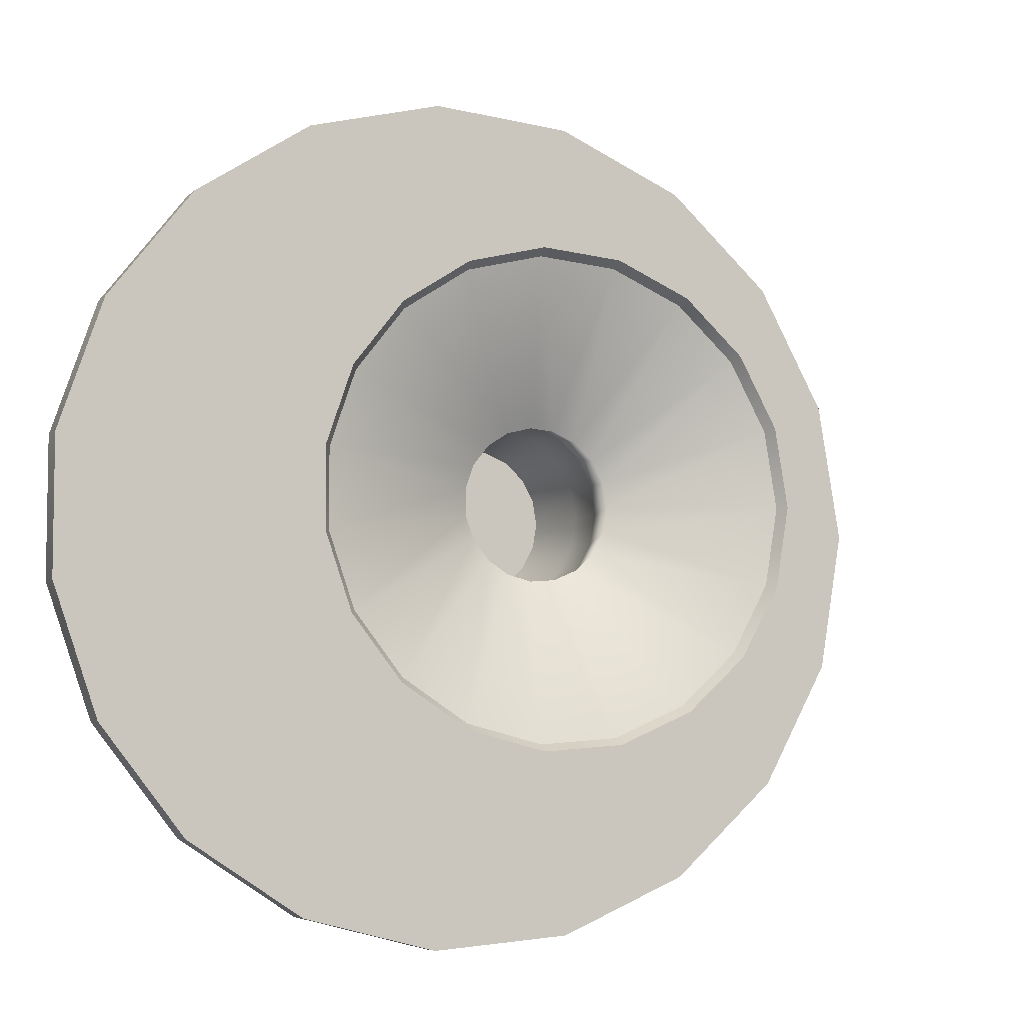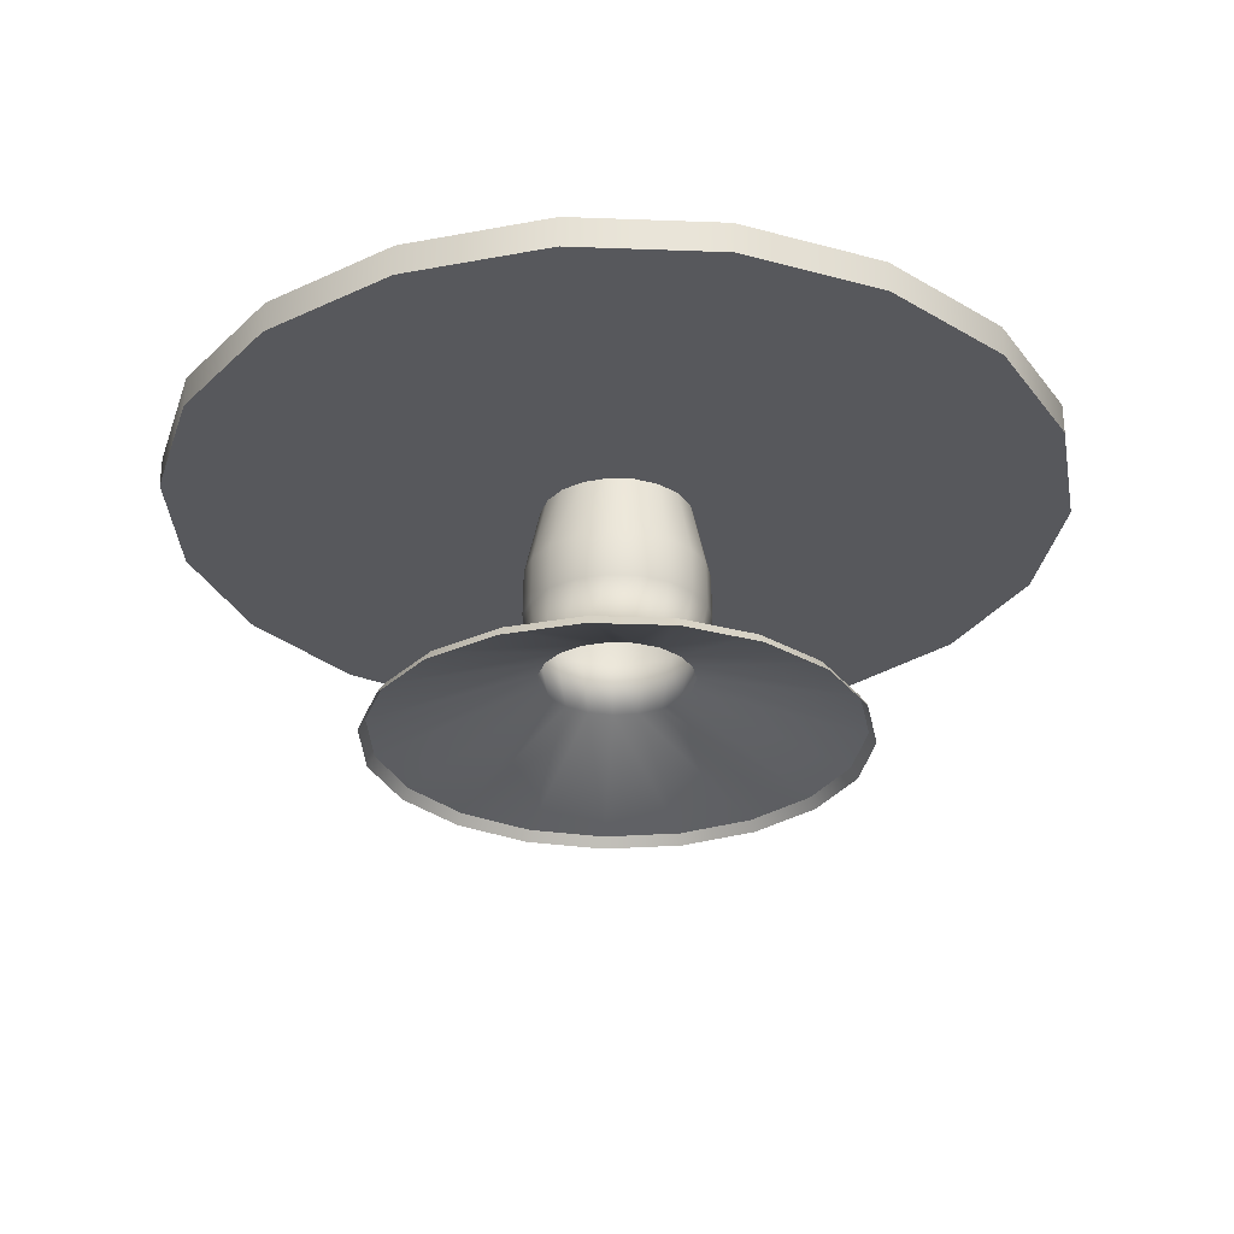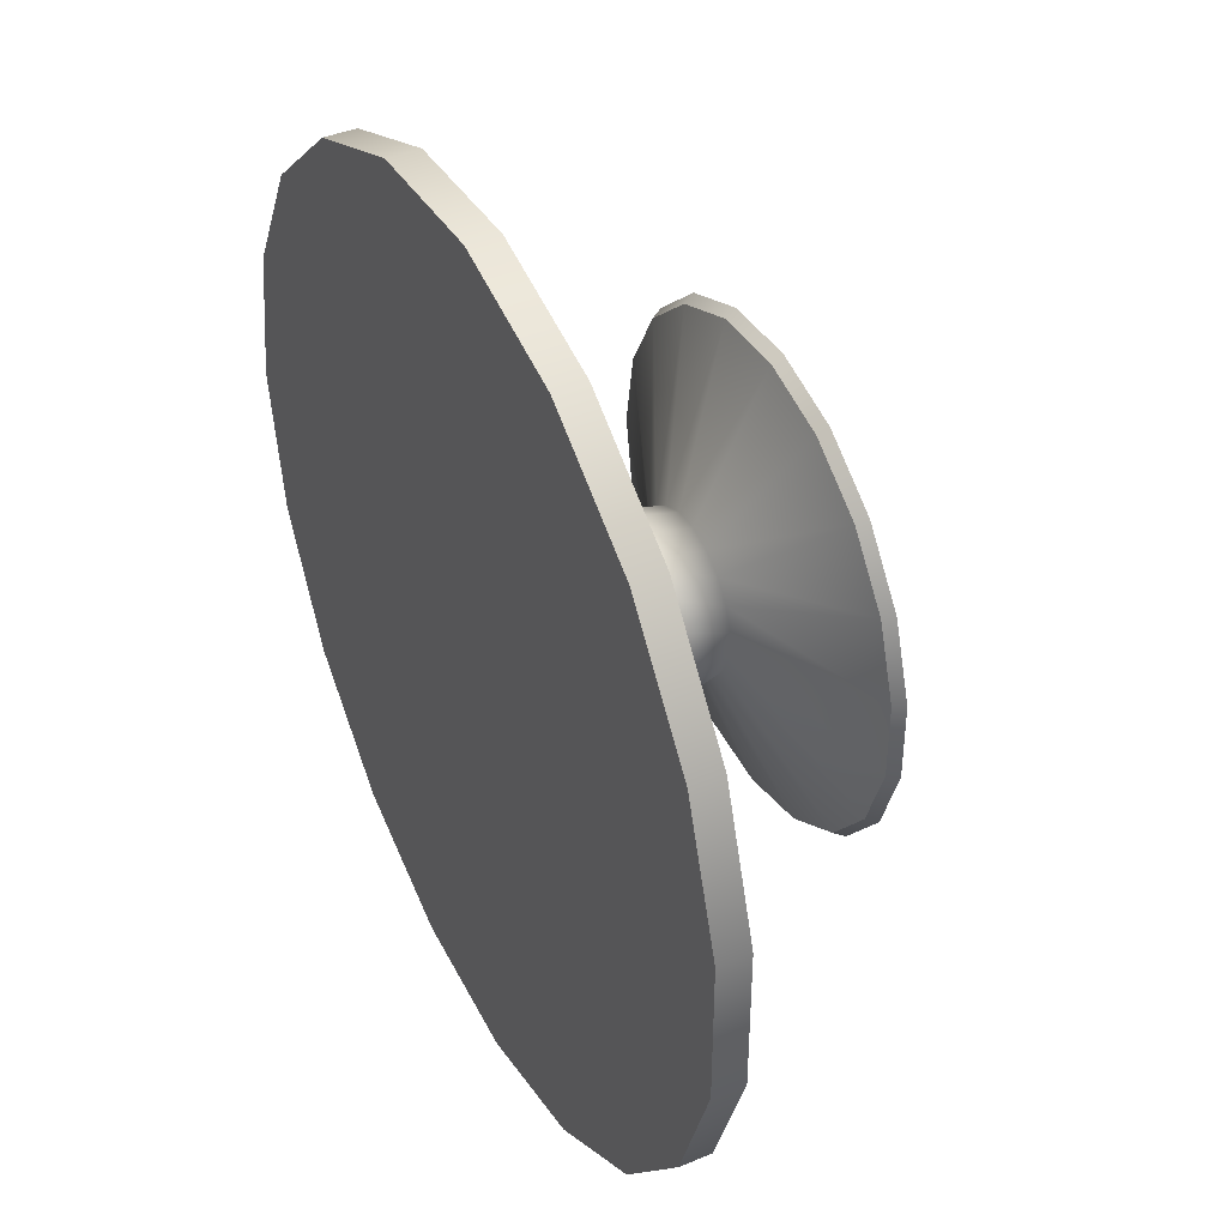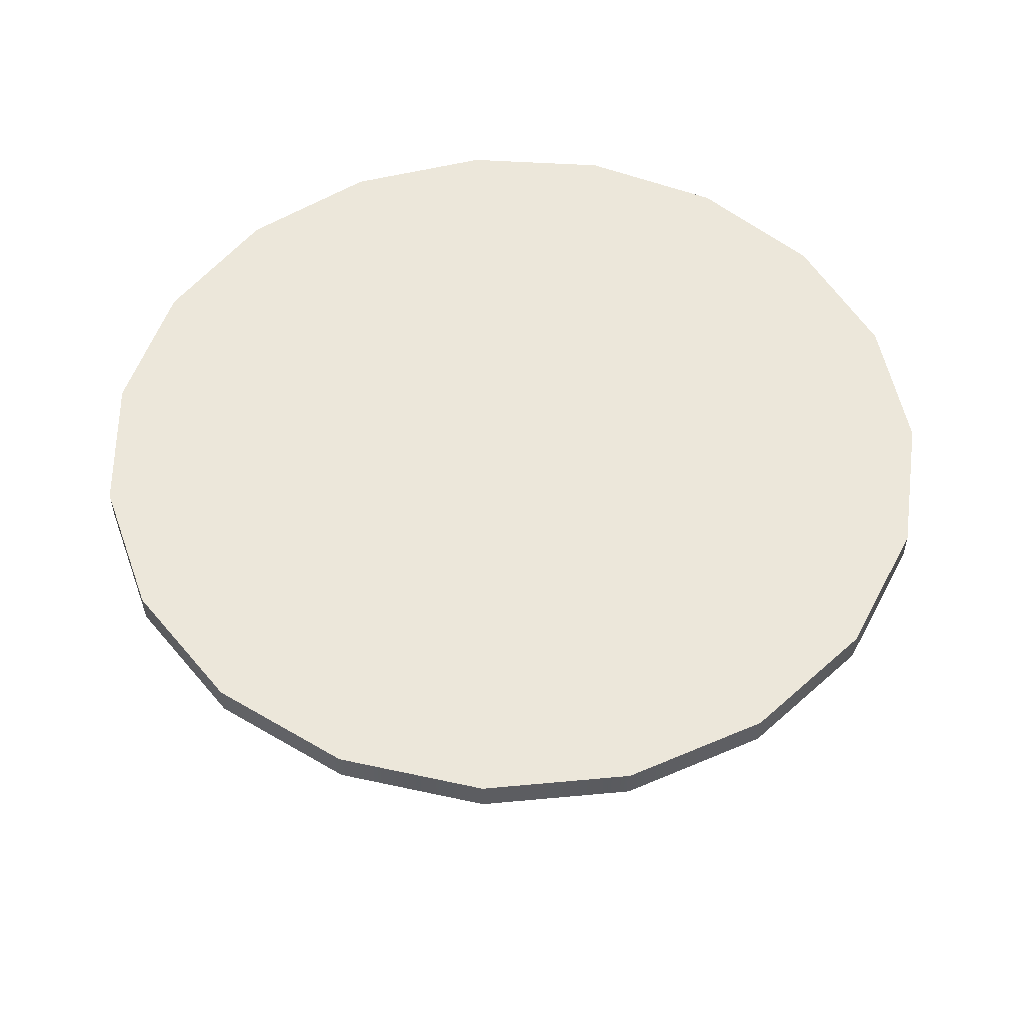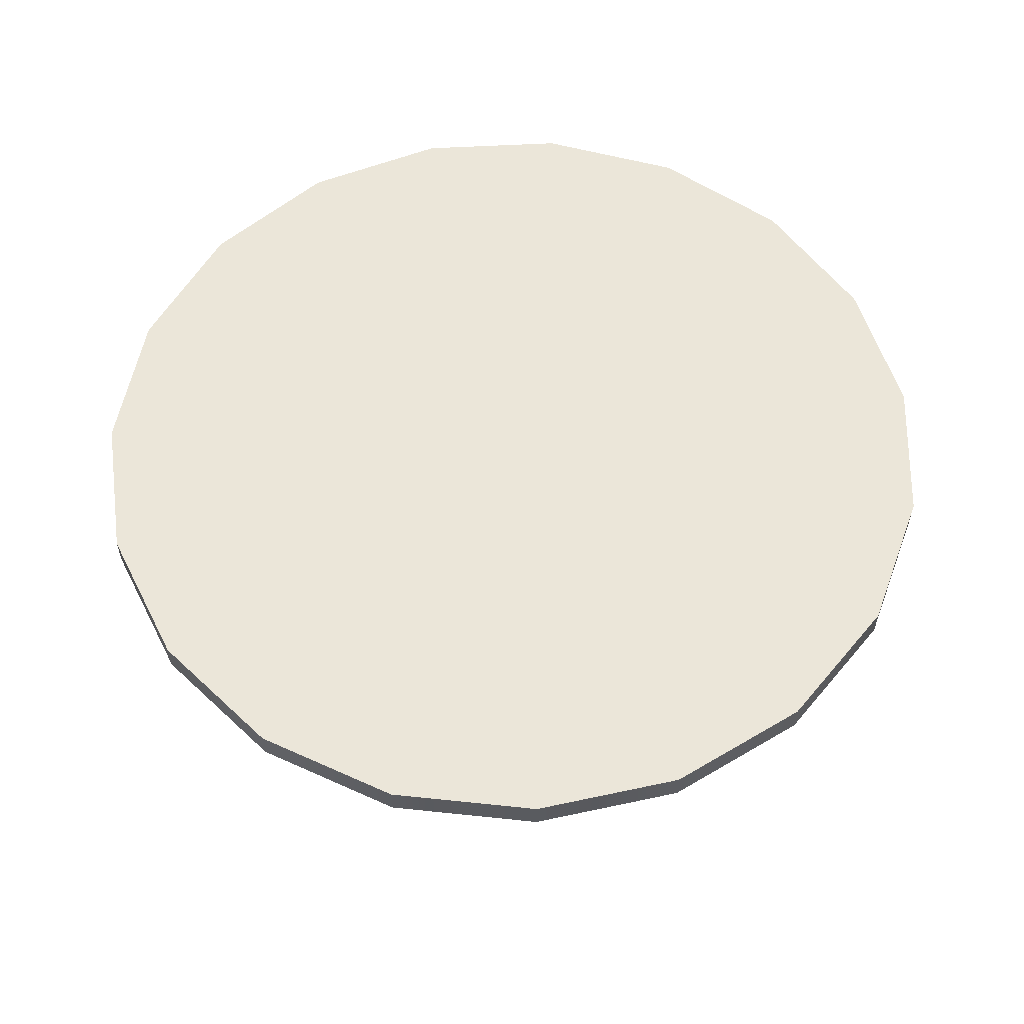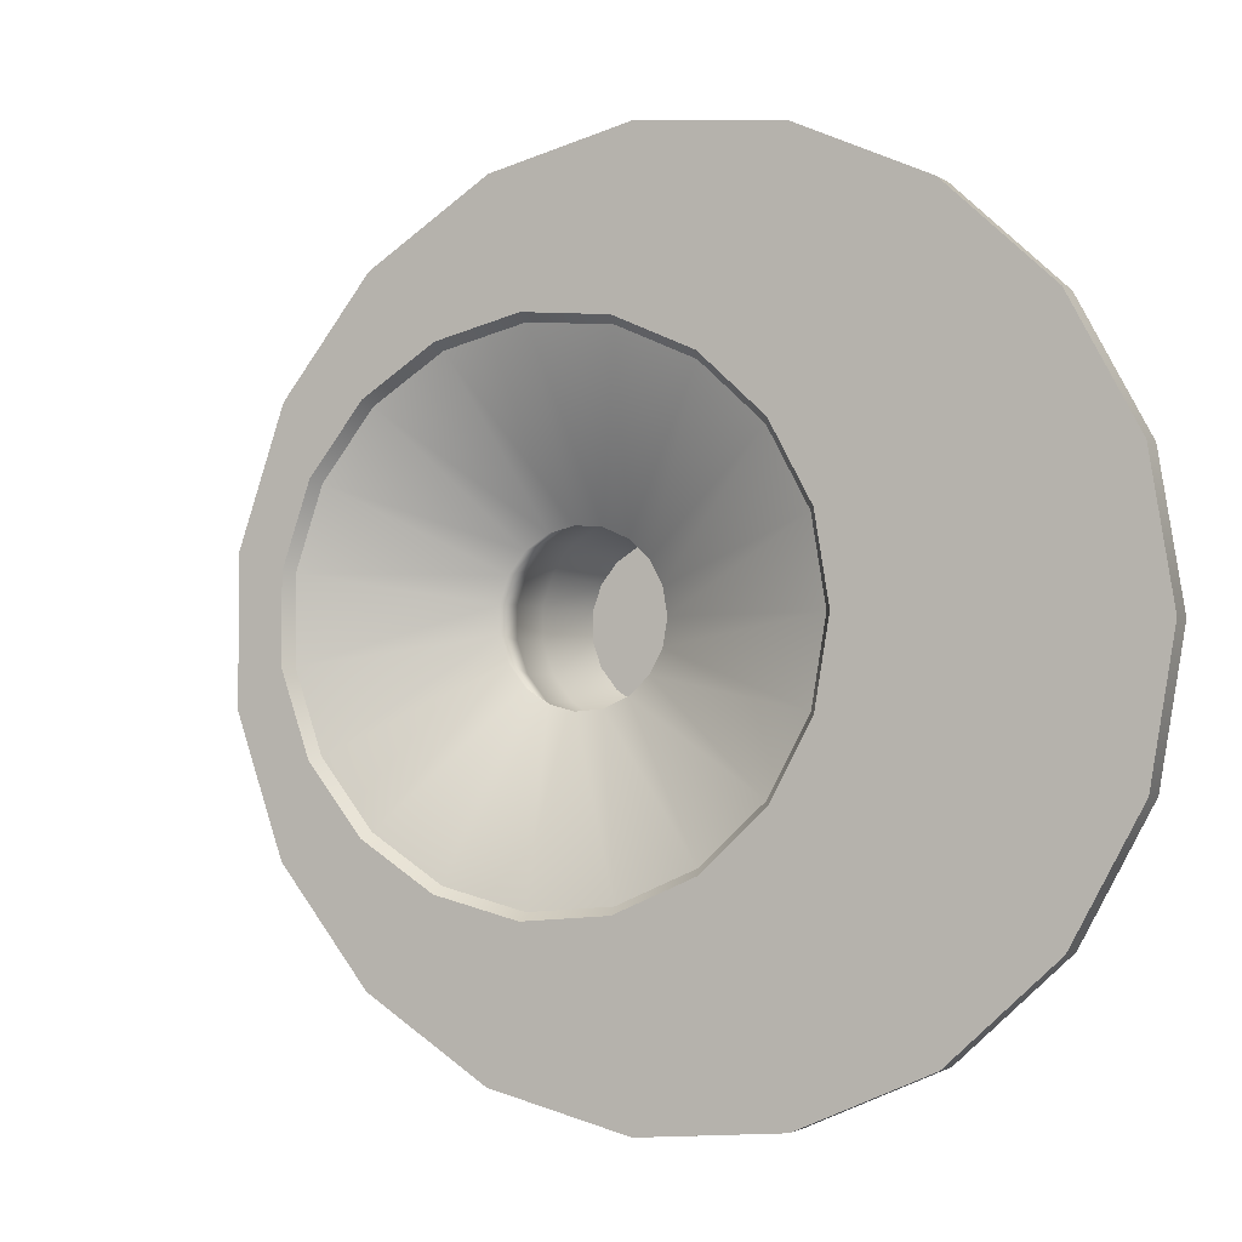
<metadata>
{"format":"obj","ext":"obj","renderer":"f3d","projection":"perspective","resolution":1024,"background":"white","views":[{"elev":-6.1,"azim":-22.6,"up":"+Z"},{"elev":-28.6,"azim":-93.2,"up":"+Y"},{"elev":42.0,"azim":-116.5,"up":"+Z"},{"elev":52.9,"azim":-95.7,"up":"+Y"},{"elev":57.3,"azim":86.8,"up":"+Y"},{"elev":-2.1,"azim":24.9,"up":"+Z"}]}
</metadata>
<code>
g Whole_scene:default1
v 0.8207 0.4878 -0.2838
v 0.6838 0.4878 -0.5368
v 0.4721 0.4878 -0.7317
v 0.2086 0.4878 -0.8473
v -0.07814 0.4878 -0.871
v -0.357 0.4878 -0.8004
v -0.5979 0.4878 -0.643
v -0.7746 0.4878 -0.416
v -0.8681 0.4878 -0.1439
v -0.8681 0.4878 0.1439
v -0.7746 0.4878 0.416
v -0.5979 0.4878 0.643
v -0.357 0.4878 0.8004
v -0.07814 0.4878 0.871
v 0.2086 0.4878 0.8473
v 0.4721 0.4878 0.7317
v 0.6838 0.4878 0.5368
v 0.8207 0.4878 0.2838
v 0.8681 0.4878 -1e-06
v 0.8207 0.5482 -0.2838
v 0.6838 0.5482 -0.5368
v 0.4721 0.5482 -0.7317
v 0.2086 0.5482 -0.8473
v -0.07814 0.5482 -0.871
v -0.357 0.5482 -0.8004
v -0.5979 0.5482 -0.643
v -0.7746 0.5482 -0.416
v -0.8681 0.5482 -0.1439
v -0.8681 0.5482 0.1439
v -0.7746 0.5482 0.416
v -0.5979 0.5482 0.643
v -0.357 0.5482 0.8004
v -0.07814 0.5482 0.871
v 0.2086 0.5482 0.8473
v 0.4721 0.5482 0.7317
v 0.6838 0.5482 0.5368
v 0.8207 0.5482 0.2838
v 0.8681 0.5482 -1e-06
v -0.00596 0.5482 -1e-06
v 0.8207 0.4878 -0.2838
v 0.6838 0.4878 -0.5368
v 0.4721 0.4878 -0.7317
v 0.2086 0.4878 -0.8473
v -0.07814 0.4878 -0.871
v -0.357 0.4878 -0.8004
v -0.5979 0.4878 -0.643
v -0.7746 0.4878 -0.416
v -0.8681 0.4878 -0.1439
v -0.8681 0.4878 0.1439
v -0.7746 0.4878 0.416
v -0.5979 0.4878 0.643
v -0.357 0.4878 0.8004
v -0.07814 0.4878 0.871
v 0.2086 0.4878 0.8473
v 0.4721 0.4878 0.7317
v 0.6838 0.4878 0.5368
v 0.8207 0.4878 0.2838
v 0.8681 0.4878 -1e-06
v 0.1356 0.4878 -0.04845
v 0.1123 0.4878 -0.09165
v 0.07613 0.4878 -0.1249
v 0.03114 0.4878 -0.1446
v -0.01781 0.4878 -0.1487
v -0.06543 0.4878 -0.1366
v -0.1066 0.4878 -0.1098
v -0.1367 0.4878 -0.07102
v -0.1527 0.4878 -0.02456
v -0.1527 0.4878 0.02456
v -0.1367 0.4878 0.07102
v -0.1066 0.4878 0.1098
v -0.06543 0.4878 0.1367
v -0.01781 0.4878 0.1487
v 0.03114 0.4878 0.1447
v 0.07613 0.4878 0.1249
v 0.1123 0.4878 0.09165
v 0.1356 0.4878 0.04845
v 0.1437 0.4878 -1e-06
v 0.1356 0.1379 0.04845
v 0.1123 0.1379 0.09165
v 0.07613 0.1379 0.1249
v 0.03114 0.1379 0.1447
v -0.01781 0.1379 0.1487
v -0.06543 0.1379 0.1367
v -0.1066 0.1379 0.1098
v -0.1367 0.1379 0.07102
v -0.1527 0.1379 0.02456
v -0.1527 0.1379 -0.02456
v -0.1367 0.1379 -0.07102
v -0.1066 0.1379 -0.1098
v -0.06543 0.1379 -0.1366
v -0.01781 0.1379 -0.1487
v 0.03114 0.1379 -0.1446
v 0.07613 0.1379 -0.1249
v 0.1123 0.1379 -0.09165
v 0.1356 0.1379 -0.04845
v 0.1437 0.1379 -1e-06
v 0.03858 0.2618 0.1749
v 0.09296 0.2618 0.151
v 0.1366 0.2618 0.1108
v 0.1649 0.2618 0.05857
v 0.1747 0.2618 -1e-06
v 0.1649 0.2618 -0.05857
v 0.1366 0.2618 -0.1108
v 0.09296 0.2618 -0.151
v 0.03858 0.2618 -0.1749
v -0.0206 0.2618 -0.1798
v -0.07816 0.2618 -0.1652
v -0.1279 0.2618 -0.1327
v -0.1643 0.2618 -0.08585
v -0.1836 0.2618 -0.02969
v -0.1836 0.2618 0.02969
v -0.1643 0.2618 0.08585
v -0.1279 0.2618 0.1327
v -0.07816 0.2618 0.1652
v -0.0206 0.2618 0.1798
v 0.03824 0.3544 0.1735
v 0.09218 0.3544 0.1498
v 0.1355 0.3544 0.1099
v 0.1636 0.3544 0.0581
v 0.1733 0.3544 -1e-06
v 0.1636 0.3544 -0.0581
v 0.1355 0.3544 -0.1099
v 0.09218 0.3544 -0.1498
v 0.03824 0.3544 -0.1735
v -0.02047 0.3544 -0.1783
v -0.07757 0.3544 -0.1639
v -0.1269 0.3544 -0.1317
v -0.1631 0.3544 -0.08517
v -0.1822 0.3544 -0.02945
v -0.1822 0.3544 0.02946
v -0.1631 0.3544 0.08517
v -0.1269 0.3544 0.1317
v -0.07757 0.3544 0.1639
v -0.02047 0.3544 0.1783
v 0.4309 0.02087 0.1505
v 0.3583 0.02087 0.2848
v 0.246 0.02087 0.3882
v 0.1062 0.02087 0.4495
v -0.04592 0.02087 0.4621
v -0.1939 0.02087 0.4246
v -0.3217 0.02087 0.3411
v -0.4154 0.02087 0.2207
v -0.465 0.02087 0.07631
v -0.465 0.02087 -0.07632
v -0.4154 0.02087 -0.2207
v -0.3217 0.02087 -0.3411
v -0.1939 0.02087 -0.4246
v -0.04592 0.02087 -0.4621
v 0.1062 0.02087 -0.4495
v 0.246 0.02087 -0.3882
v 0.3583 0.02087 -0.2848
v 0.4309 0.02087 -0.1506
v 0.456 0.02087 -2e-06
v 0.4435 0 0.1549
v 0.3687 0 0.293
v 0.2532 0 0.3994
v 0.1094 0 0.4625
v -0.04712 0 0.4754
v -0.1994 0 0.4369
v -0.3308 0 0.351
v -0.4273 0 0.2271
v -0.4783 0 0.07852
v -0.4783 0 -0.07852
v -0.4273 0 -0.2271
v -0.3308 0 -0.351
v -0.1994 0 -0.4369
v -0.04712 0 -0.4754
v 0.1094 0 -0.4625
v 0.2532 0 -0.3994
v 0.3687 0 -0.293
v 0.4435 0 -0.1549
v 0.4693 0 -2e-06
g Whole_scene:polySurface11 Whole_scene:polySurface331 polySurface138 Whole_scene:polySurface1
f 1 2 21 20
f 2 3 22 21
f 3 4 23 22
f 4 5 24 23
f 5 6 25 24
f 6 7 26 25
f 7 8 27 26
f 8 9 28 27
f 9 10 29 28
f 10 11 30 29
f 11 12 31 30
f 12 13 32 31
f 13 14 33 32
f 14 15 34 33
f 15 16 35 34
f 16 17 36 35
f 17 18 37 36
f 18 19 38 37
f 19 1 20 38
f 20 21 39
f 21 22 39
f 22 23 39
f 23 24 39
f 24 25 39
f 25 26 39
f 26 27 39
f 27 28 39
f 28 29 39
f 29 30 39
f 30 31 39
f 31 32 39
f 32 33 39
f 33 34 39
f 34 35 39
f 35 36 39
f 36 37 39
f 37 38 39
f 38 20 39
f 2 1 40 41
f 3 2 41 42
f 4 3 42 43
f 5 4 43 44
f 6 5 44 45
f 7 6 45 46
f 8 7 46 47
f 9 8 47 48
f 10 9 48 49
f 11 10 49 50
f 12 11 50 51
f 13 12 51 52
f 14 13 52 53
f 15 14 53 54
f 16 15 54 55
f 17 16 55 56
f 18 17 56 57
f 19 18 57 58
f 1 19 58 40
f 58 57 76 77
f 57 56 75 76
f 56 55 74 75
f 55 54 73 74
f 54 53 72 73
f 53 52 71 72
f 52 51 70 71
f 51 50 69 70
f 50 49 68 69
f 49 48 67 68
f 48 47 66 67
f 47 46 65 66
f 46 45 64 65
f 45 44 63 64
f 44 43 62 63
f 43 42 61 62
f 42 41 60 61
f 41 40 59 60
f 40 58 77 59
f 76 75 118 119
f 75 74 117 118
f 74 73 116 117
f 73 72 134 116
f 72 71 133 134
f 71 70 132 133
f 70 69 131 132
f 69 68 130 131
f 68 67 129 130
f 67 66 128 129
f 66 65 127 128
f 65 64 126 127
f 64 63 125 126
f 63 62 124 125
f 62 61 123 124
f 61 60 122 123
f 60 59 121 122
f 59 77 120 121
f 77 76 119 120
f 98 97 81 80
f 99 98 80 79
f 100 99 79 78
f 101 100 78 96
f 102 101 96 95
f 103 102 95 94
f 104 103 94 93
f 105 104 93 92
f 106 105 92 91
f 107 106 91 90
f 108 107 90 89
f 109 108 89 88
f 110 109 88 87
f 111 110 87 86
f 112 111 86 85
f 113 112 85 84
f 114 113 84 83
f 115 114 83 82
f 97 115 82 81
f 117 116 97 98
f 118 117 98 99
f 119 118 99 100
f 120 119 100 101
f 121 120 101 102
f 122 121 102 103
f 123 122 103 104
f 124 123 104 105
f 125 124 105 106
f 126 125 106 107
f 127 126 107 108
f 128 127 108 109
f 129 128 109 110
f 130 129 110 111
f 131 130 111 112
f 132 131 112 113
f 133 132 113 114
f 134 133 114 115
f 116 134 115 97
f 78 79 136 135
f 79 80 137 136
f 80 81 138 137
f 81 82 139 138
f 82 83 140 139
f 83 84 141 140
f 84 85 142 141
f 85 86 143 142
f 86 87 144 143
f 87 88 145 144
f 88 89 146 145
f 89 90 147 146
f 90 91 148 147
f 91 92 149 148
f 92 93 150 149
f 93 94 151 150
f 94 95 152 151
f 95 96 153 152
f 96 78 135 153
f 135 136 155 154
f 136 137 156 155
f 137 138 157 156
f 138 139 158 157
f 139 140 159 158
f 140 141 160 159
f 141 142 161 160
f 142 143 162 161
f 143 144 163 162
f 144 145 164 163
f 145 146 165 164
f 146 147 166 165
f 147 148 167 166
f 148 149 168 167
f 149 150 169 168
f 150 151 170 169
f 151 152 171 170
f 152 153 172 171
f 153 135 154 172

</code>
